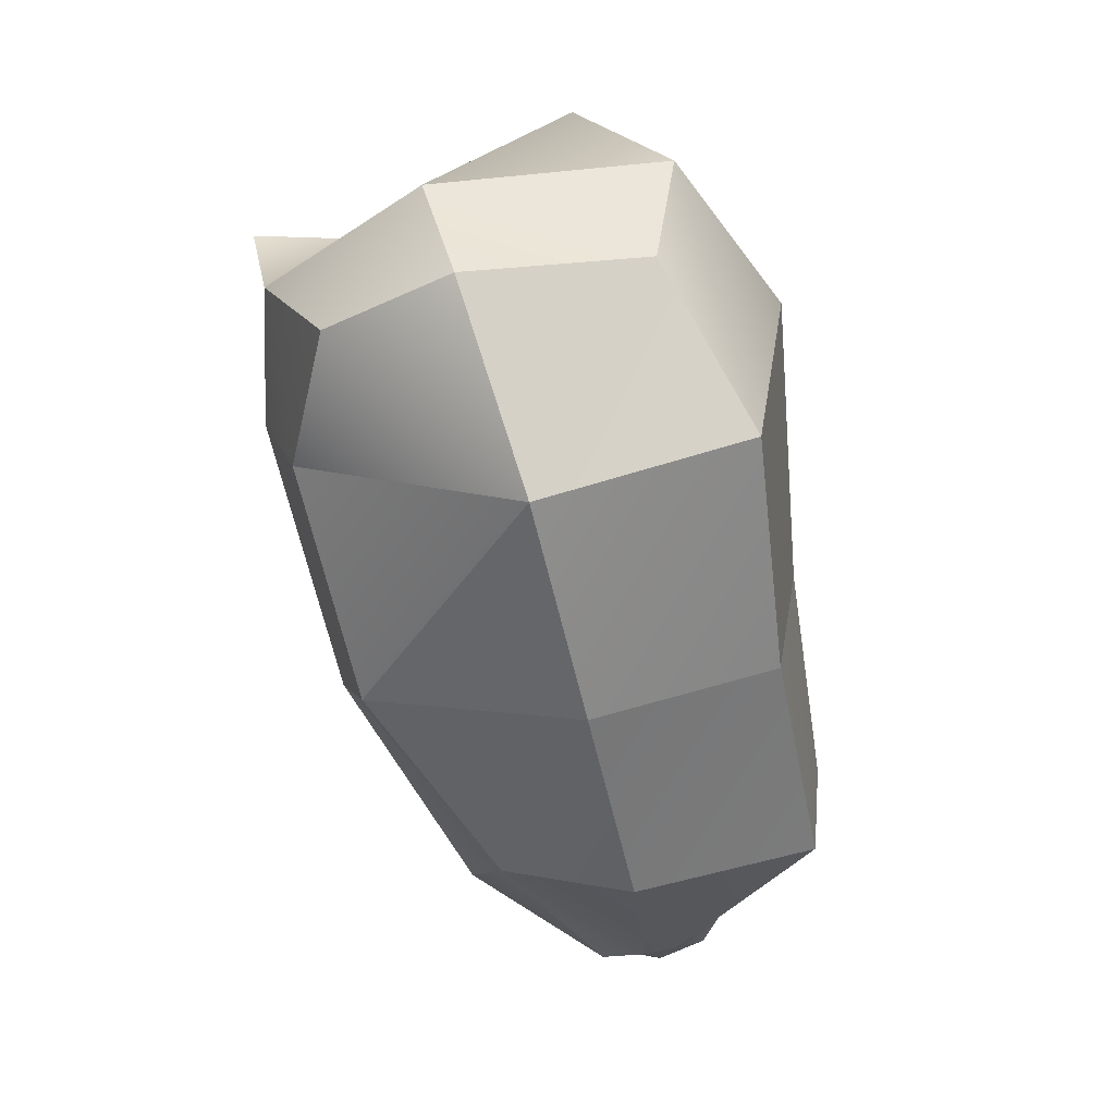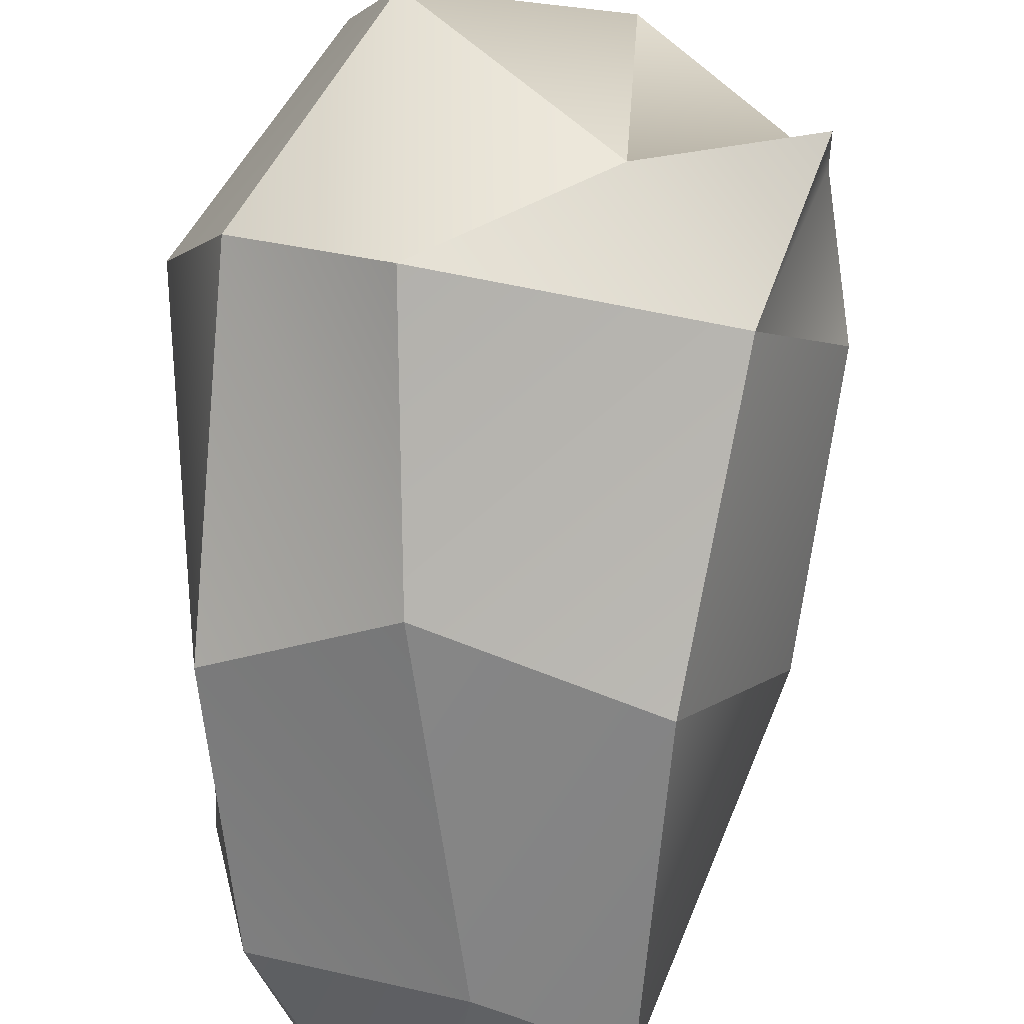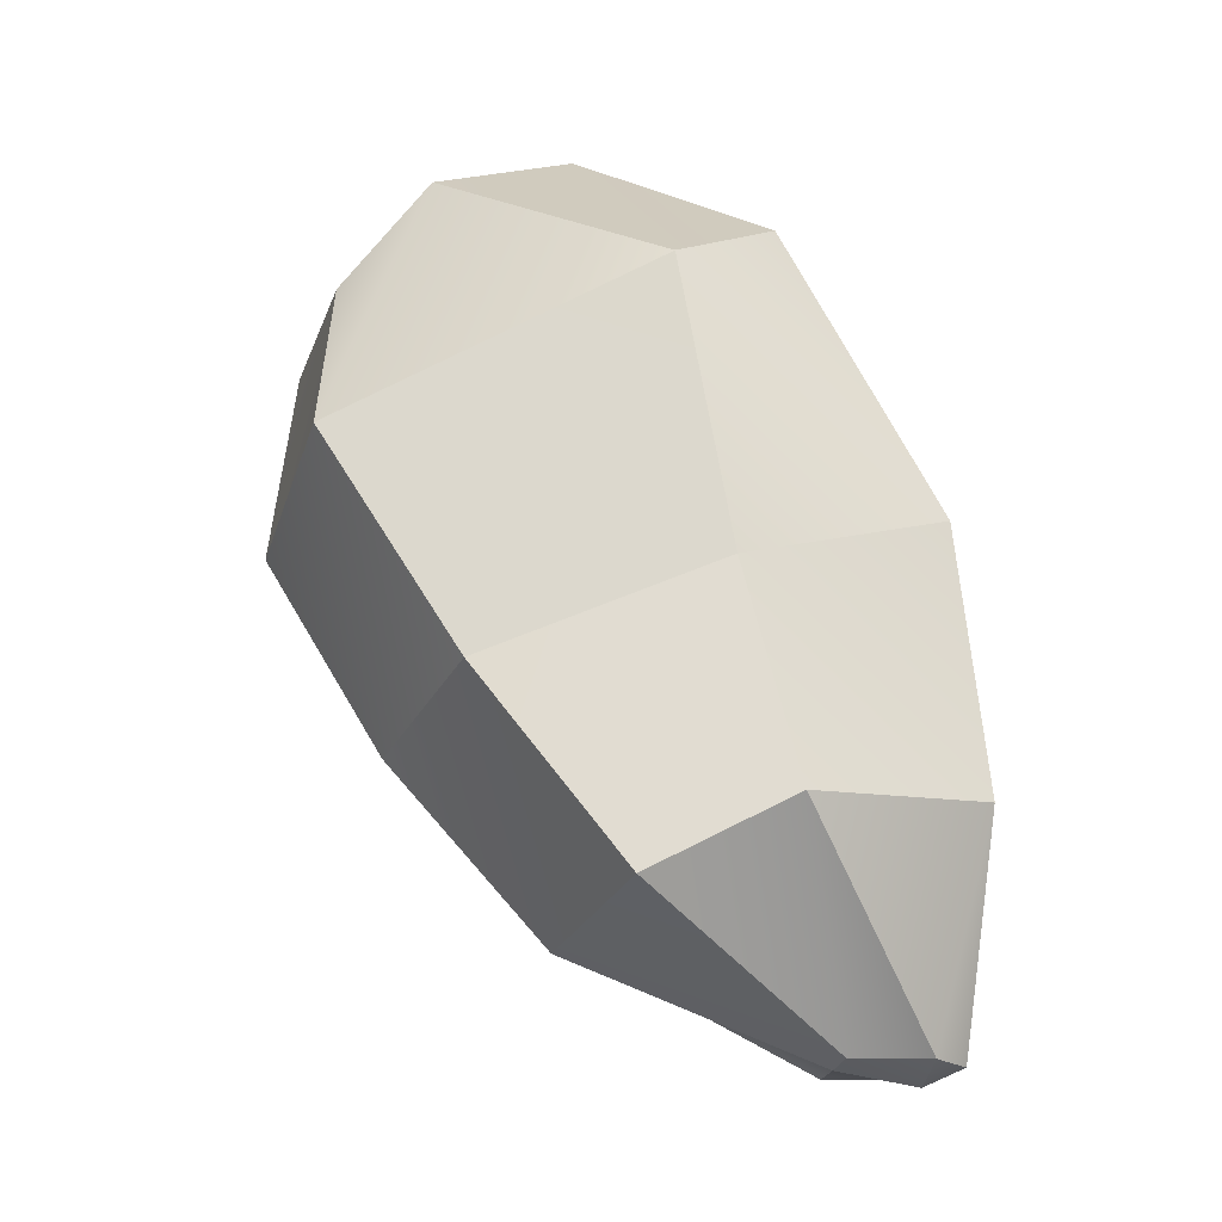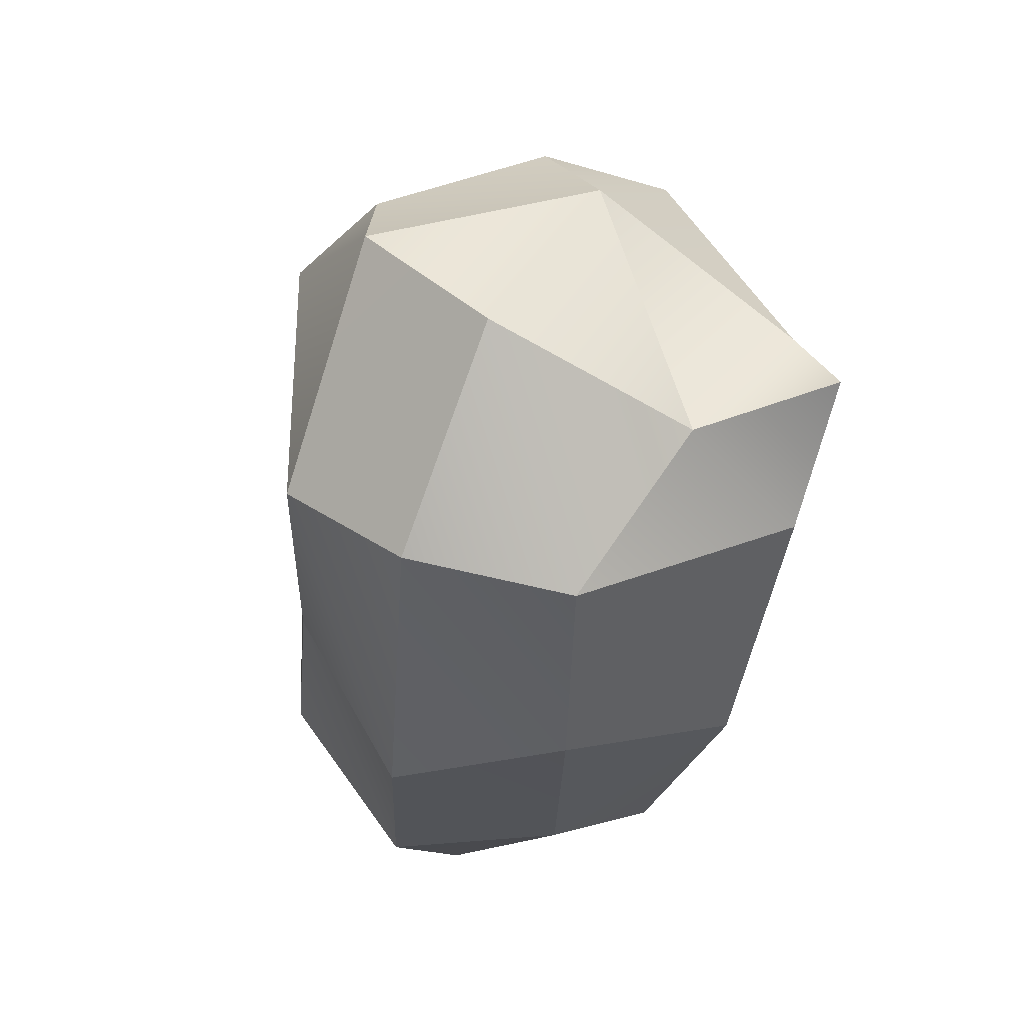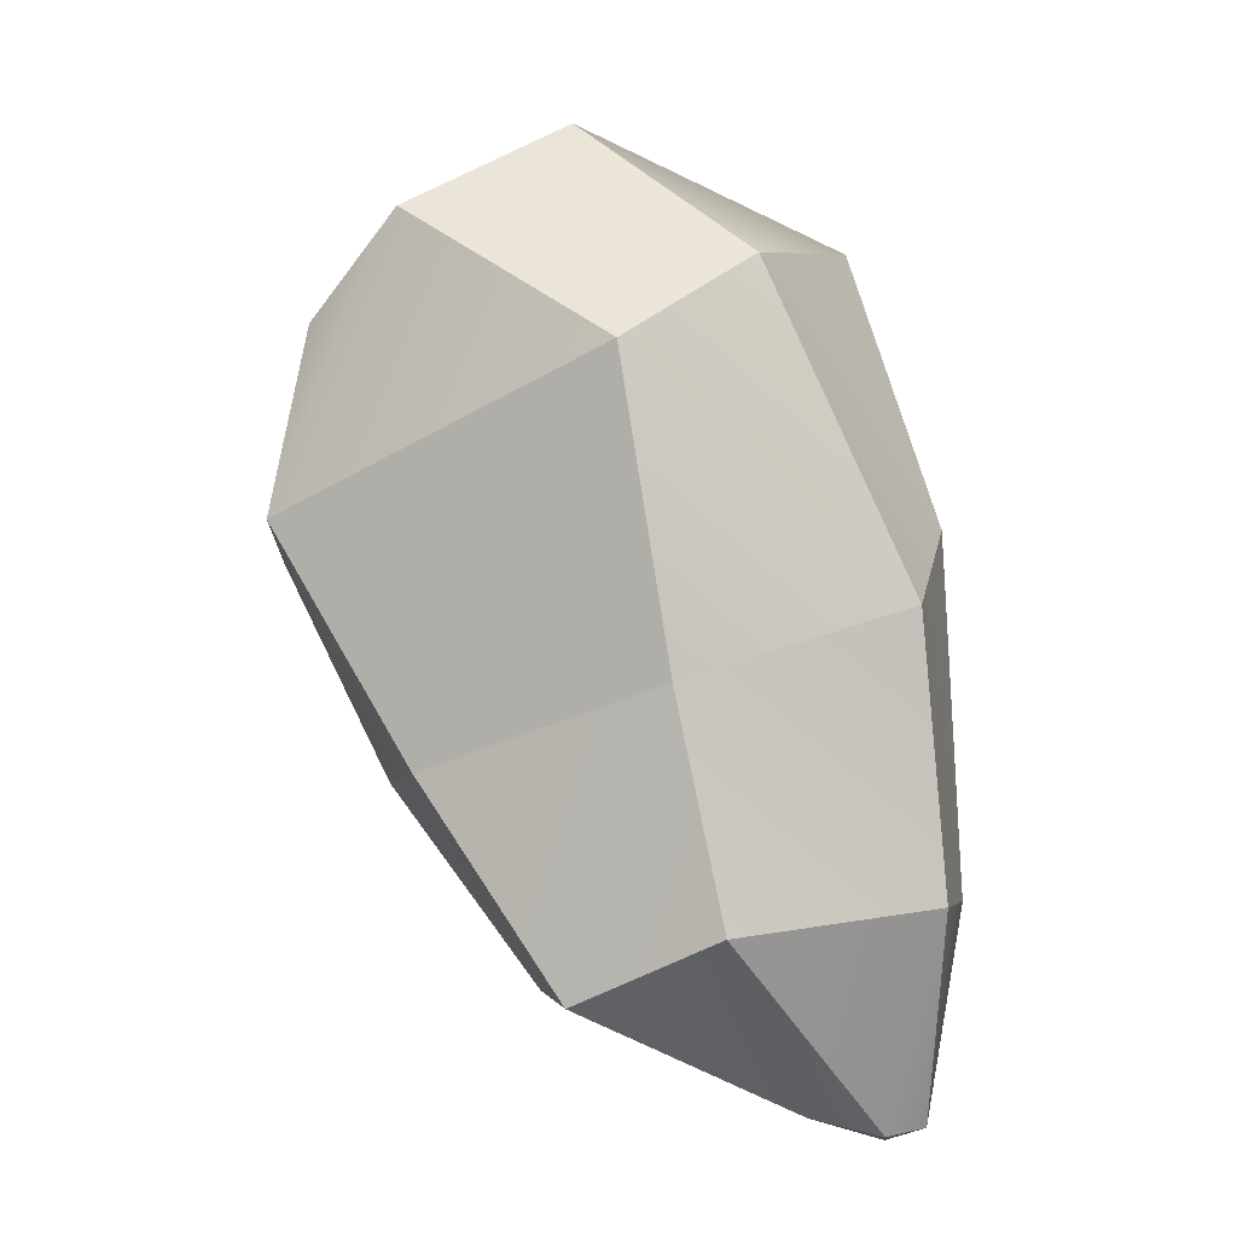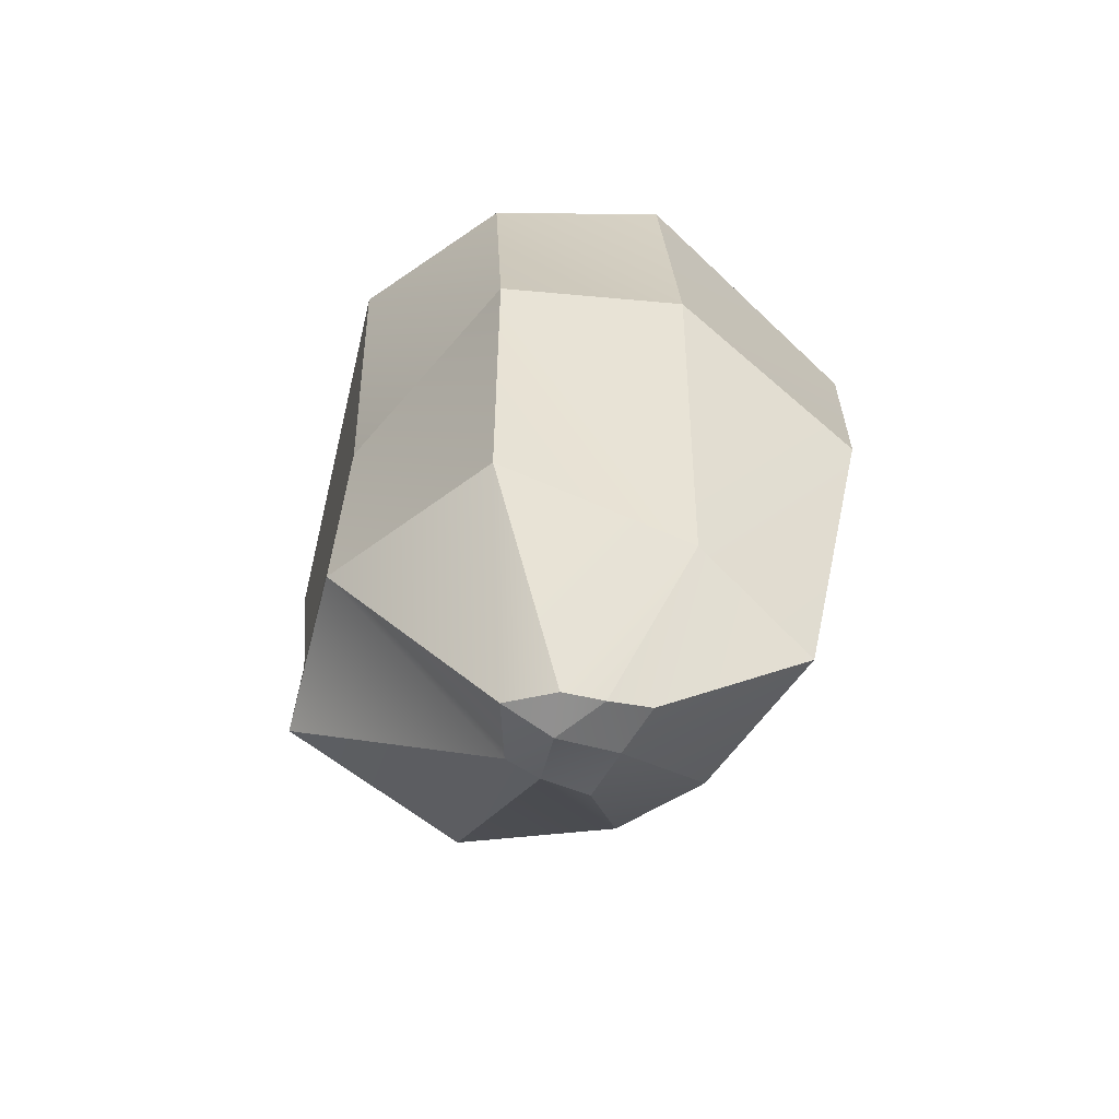
<metadata>
{"format":"obj","ext":"obj","renderer":"f3d","projection":"perspective","resolution":1024,"background":"white","views":[{"elev":-0.7,"azim":-12.6,"up":"+Y"},{"elev":-60.1,"azim":-169.6,"up":"+Z"},{"elev":-16.3,"azim":70.2,"up":"+Y"},{"elev":71.2,"azim":156.5,"up":"+Y"},{"elev":7.6,"azim":84.5,"up":"+Y"},{"elev":-42.4,"azim":143.7,"up":"+Y"}]}
</metadata>
<code>
g default
v -0.5614 -1.274 0.03206
v 0.6852 -1.165 0.5165
v -0.7942 -0.532 0.1192
v 0.4978 -0.4689 0.913
v -0.6082 -0.06806 -0.7608
v 0.6316 0.2723 -0.4539
v -0.275 -0.8845 -1.127
v 0.8895 -0.6825 -0.8716
v -0.7583 -0.1476 0.5491
v 0.2122 0.06967 0.7921
v 0.132 0.6462 0.02167
v -0.8639 0.2792 -0.4717
v -0.01135 -1.881 -1.142
v 0.9503 -1.516 -0.9447
v 0.9364 -1.778 0.1109
v -0.06956 -1.855 -0.1544
v 0.4497 -2.178 -0.9974
v 0.7213 -2.22 -0.9452
v 0.6593 -2.201 -0.6078
v 0.3984 -2.232 -0.6466
v 0.9586 -0.8754 -0.179
v 1.09 -1.555 -0.312
v 0.8145 -2.212 -0.806
v 0.4439 -2.231 -0.8439
v -0.0912 -1.917 -0.5563
v -0.5605 -1.245 -0.4312
v -0.8366 -0.3728 -0.3252
v -0.8523 0.07117 -0.2093
v 0.337 0.4041 0.5377
v 0.8691 0.04459 -0.03706
v 0.05369 -1.317 0.5732
v -0.1951 -0.6675 0.8897
v -0.3916 0.008587 0.7606
v -0.4335 0.3186 0.4276
v -0.3684 0.273 -0.4305
v 0.1876 0.2665 -0.779
v 0.3232 -0.5364 -1.05
v 0.3728 -1.644 -1.12
v 0.5903 -2.206 -0.9734
v 0.66 -2.275 -0.835
v 0.5464 -2.223 -0.6169
v 0.3122 -1.901 0.1364
g leftBackLeg
f 31 32 1
f 1 32 3
f 34 35 28
f 28 35 12
f 36 37 5
f 5 37 7
f 17 39 24
f 24 39 40
f 21 8 30
f 30 8 6
f 26 27 7
f 7 27 5
f 3 32 9
f 9 32 33
f 6 11 30
f 30 11 29
f 36 5 35
f 35 5 12
f 27 28 5
f 5 28 12
f 37 38 7
f 7 38 13
f 8 21 14
f 14 21 22
f 42 31 16
f 16 31 1
f 7 13 26
f 26 13 25
f 13 38 17
f 17 38 39
f 22 23 14
f 14 23 18
f 42 16 41
f 41 16 20
f 25 13 24
f 24 13 17
f 2 15 21
f 21 15 22
f 23 22 19
f 19 22 15
f 40 41 24
f 24 41 20
f 16 25 20
f 20 25 24
f 1 26 16
f 16 26 25
f 27 26 3
f 3 26 1
f 27 3 28
f 28 3 9
f 33 34 9
f 9 34 28
f 30 29 4
f 4 29 10
f 2 21 4
f 4 21 30
f 2 4 31
f 31 4 32
f 33 32 10
f 10 32 4
f 33 10 34
f 34 10 29
f 35 34 11
f 11 34 29
f 6 36 11
f 11 36 35
f 36 6 37
f 37 6 8
f 37 8 38
f 38 8 14
f 39 38 18
f 18 38 14
f 39 18 40
f 40 18 23
f 41 40 19
f 19 40 23
f 15 42 19
f 19 42 41
f 31 42 2
f 2 42 15

</code>
